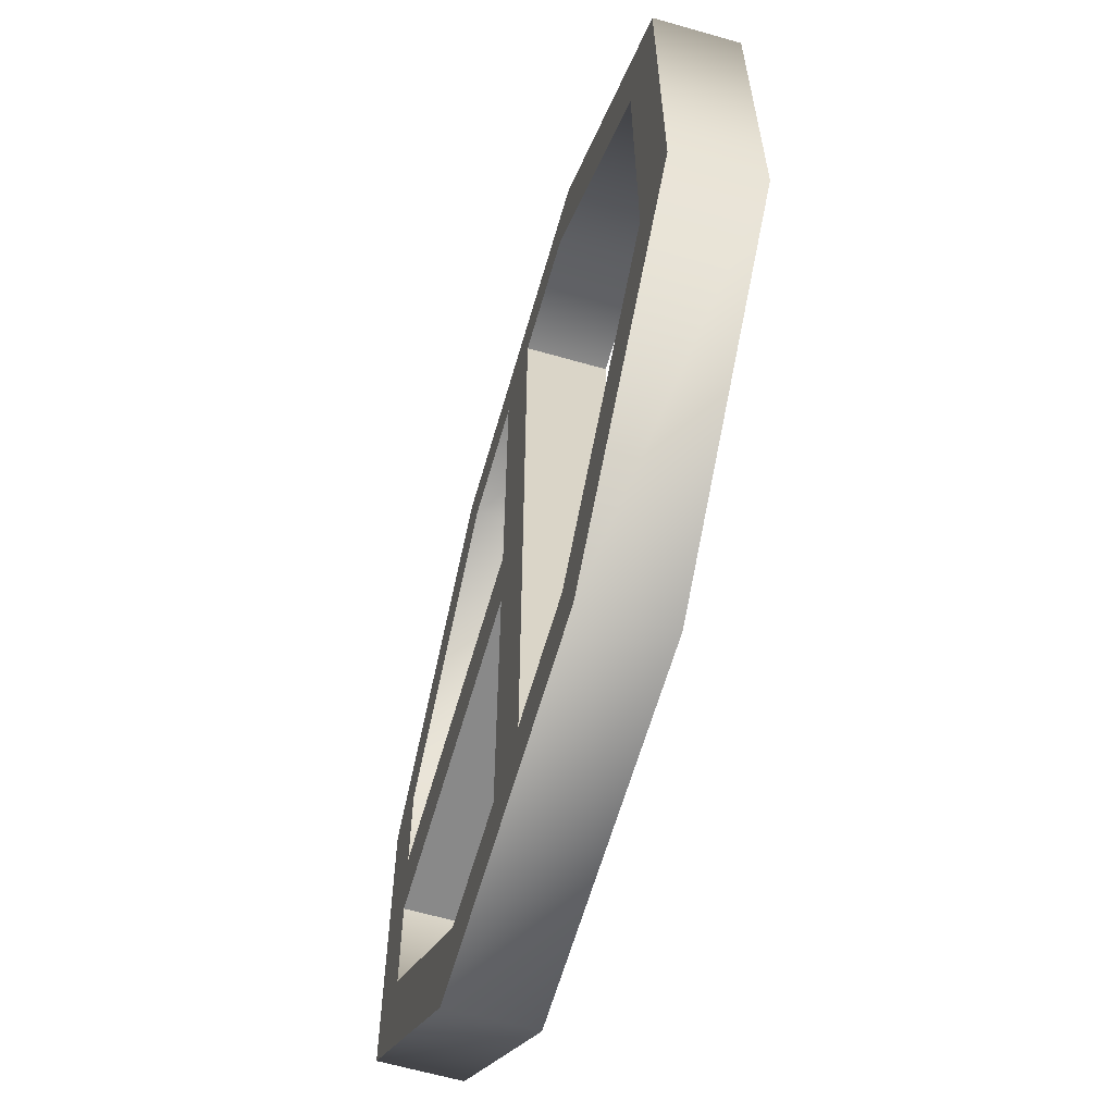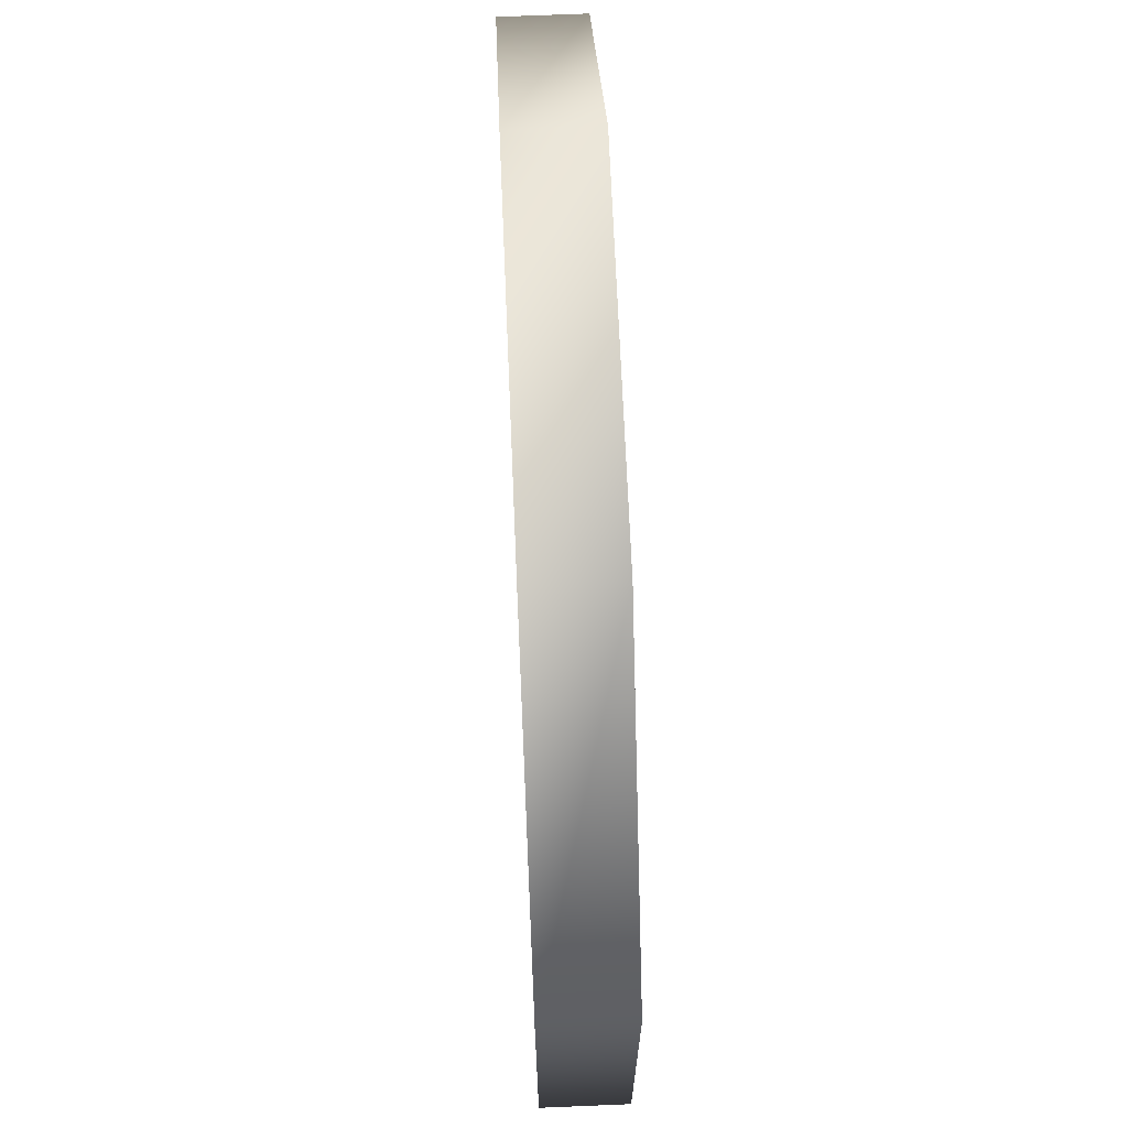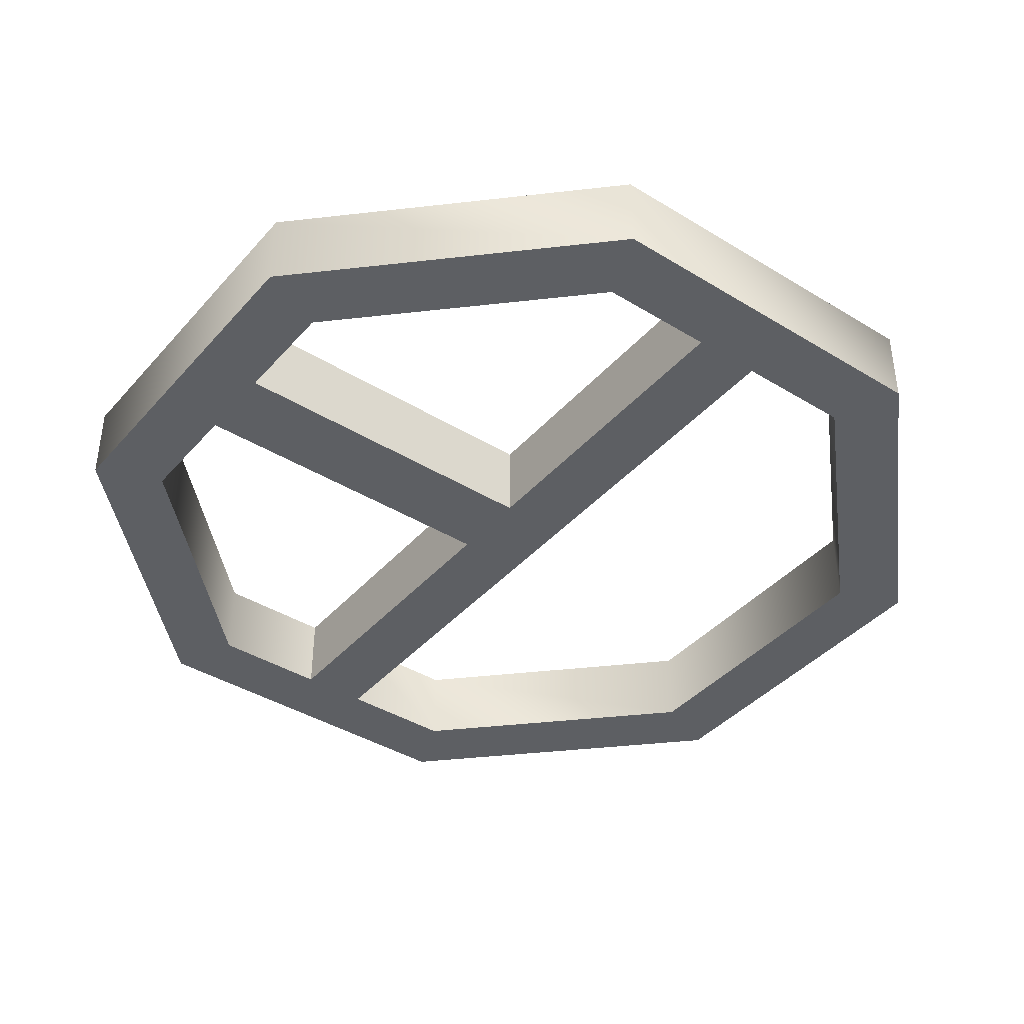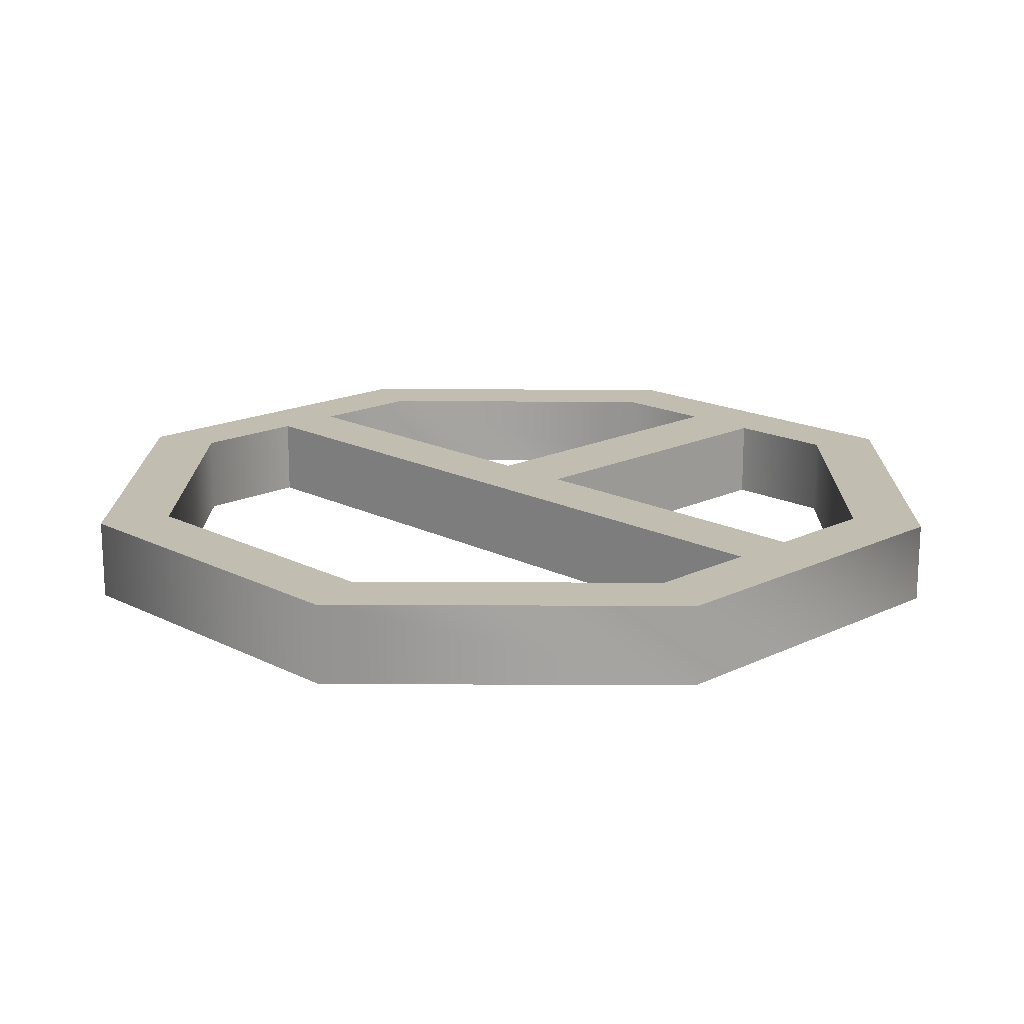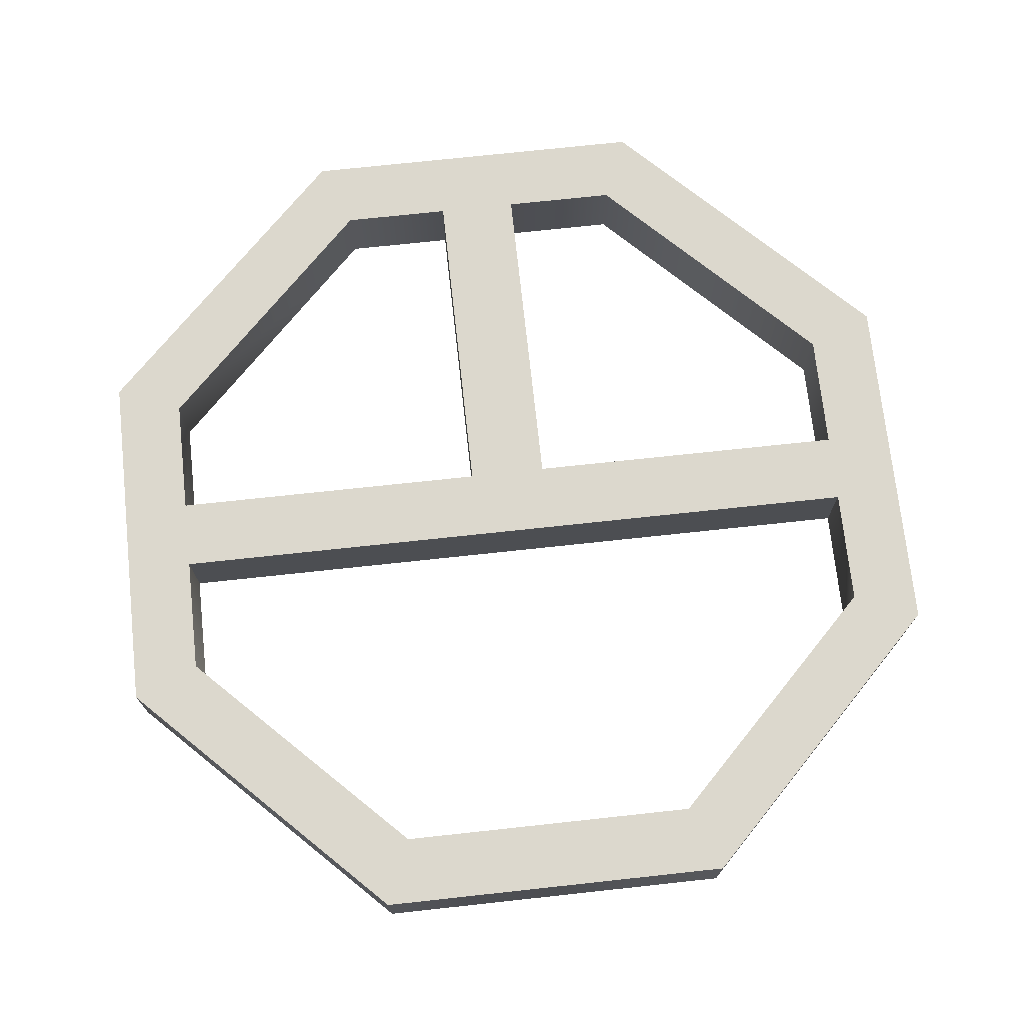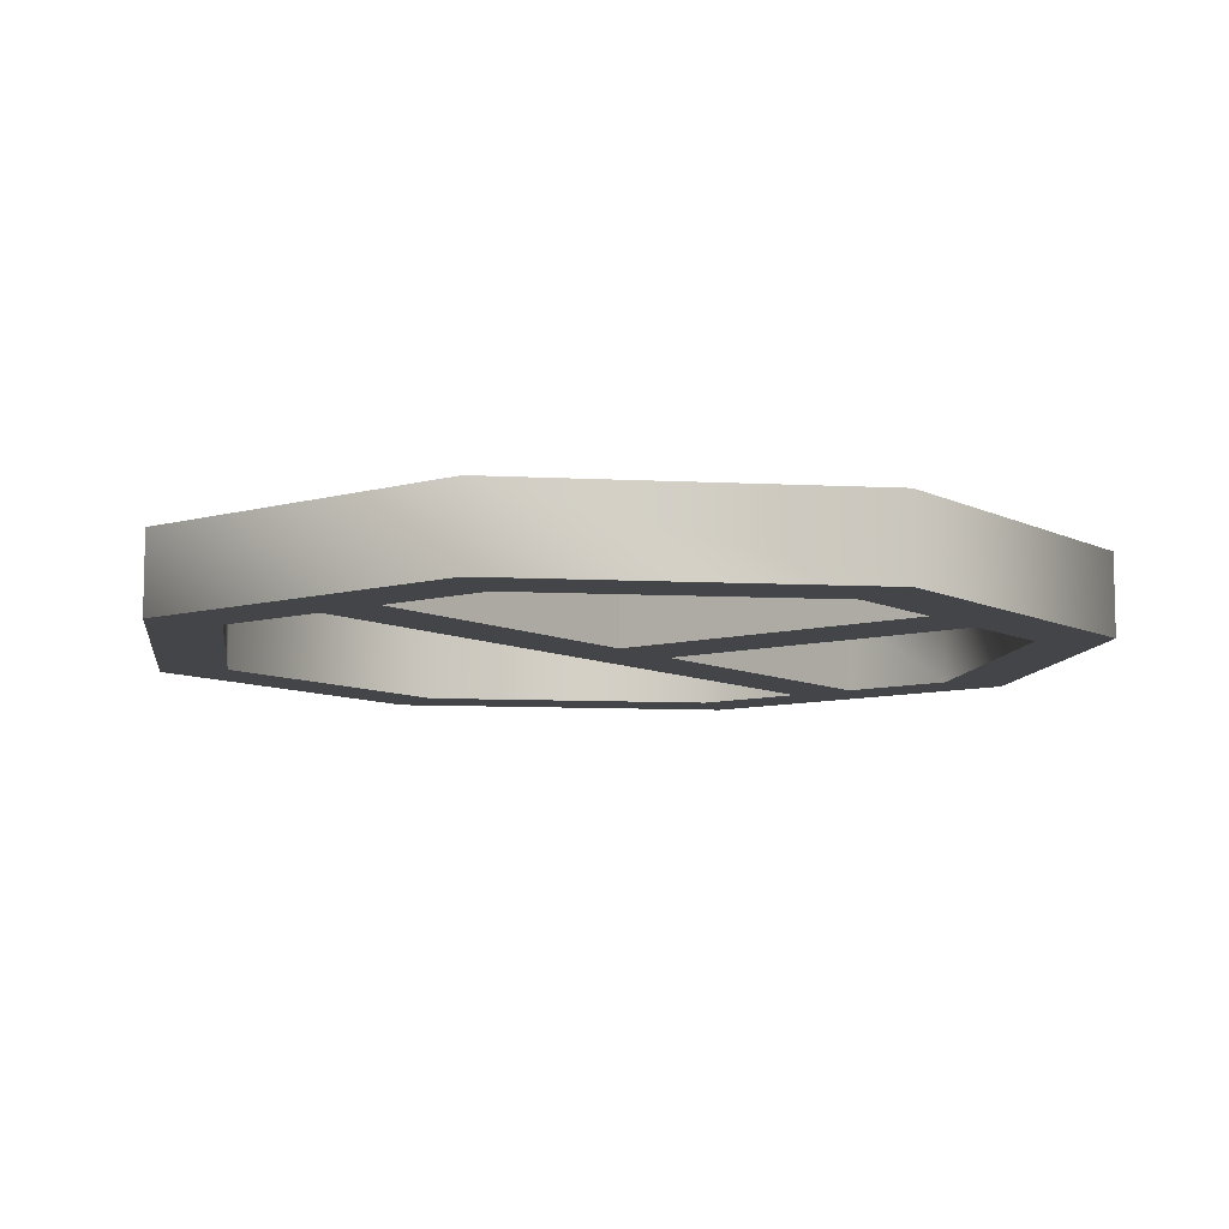
<metadata>
{"format":"obj","ext":"obj","renderer":"f3d","projection":"perspective","resolution":1024,"background":"white","views":[{"elev":-63.1,"azim":73.9,"up":"+Z"},{"elev":69.3,"azim":-92.4,"up":"+Z"},{"elev":-40.4,"azim":-37.0,"up":"+Y"},{"elev":16.9,"azim":135.7,"up":"+Y"},{"elev":72.5,"azim":83.8,"up":"+Y"},{"elev":-8.7,"azim":-142.9,"up":"+Y"}]}
</metadata>
<code>
g WP_top_T
v 4.301 5 45.82
v 18.98 5 45.82
v 18.98 -5 45.82
v 4.305 -5 45.82
v -54.24 -5 22.47
v -54.24 5 22.47
v -54.24 5 -22.47
v -54.24 -5 -22.47
v -45.82 -5 18.98
v -45.82 5 18.98
v -18.98 5 45.82
v -18.98 -5 45.82
v -4.344 5 45.82
v -4.301 5 5.187
v -4.305 -5 5.187
v -4.344 -5 45.82
v -54.24 5 22.47
v -54.24 -5 22.47
v -22.46 -5 54.24
v -22.46 5 54.24
v -4.305 -5 5.187
v -4.301 5 5.187
v -45.82 5 5.258
v -45.82 -5 5.26
v -45.82 5 5.258
v -45.82 5 18.98
v -45.82 -5 18.98
v -45.82 -5 5.26
v -4.344 5 -4.8
v -4.301 5 -45.82
v -4.305 -5 -45.82
v 22.46 5 -54.24
v 22.46 -5 -54.24
v -22.46 -5 -54.24
v -18.98 -5 -45.82
v -18.98 5 -45.82
v -45.82 5 -18.98
v -45.82 -5 -18.98
v 4.301 5 45.82
v 4.305 -5 45.82
v 4.344 -5 -45.82
v 4.344 5 -45.82
v -22.46 5 -54.24
v -22.46 -5 -54.24
v -54.24 -5 -22.47
v -54.24 5 -22.47
v 45.82 5 18.98
v 45.82 5 -18.98
v 45.82 -5 -18.98
v 54.24 -5 22.47
v 54.24 -5 -22.47
v 54.24 5 -22.47
v 18.98 -5 45.82
v 18.98 5 45.82
v 45.82 5 18.98
v 45.82 -5 18.98
v 4.344 5 -45.82
v 4.344 -5 -45.82
v 18.98 -5 -45.82
v 4.301 5 45.82
v 4.305 -5 45.82
v 4.344 -5 -45.82
v 22.46 5 54.24
v 22.46 -5 54.24
v 54.24 -5 22.47
v 54.24 5 22.47
v -4.301 5 -45.82
v -18.98 5 -45.82
v -18.98 -5 -45.82
v -4.305 -5 -45.82
v -4.344 5 45.82
v -4.344 -5 45.82
v -18.98 -5 45.82
v -18.98 5 45.82
v 45.82 -5 -18.98
v 45.82 5 -18.98
v 18.98 5 -45.82
v 18.98 -5 -45.82
v 4.344 5 -45.82
v -45.82 -5 -4.832
v -45.82 5 -4.834
v -4.344 5 -4.8
v -4.344 -5 -4.8
v -4.344 -5 -4.8
v 22.46 -5 54.24
v 22.46 5 54.24
v -22.46 5 54.24
v -22.46 -5 54.24
v -45.82 5 -4.834
v -45.82 -5 -4.832
v -45.82 -5 -18.98
v -45.82 5 -18.98
v 54.24 5 -22.47
v 54.24 -5 -22.47
v 22.46 -5 -54.24
v 54.24 5 22.47
v 45.82 -5 18.98
v 22.46 5 -54.24
v -22.46 5 -54.24
v 18.98 5 -45.82
f 3 1 2
f 1 3 4
f 7 5 6
f 5 7 8
f 11 9 10
f 9 11 12
f 15 13 14
f 13 15 16
f 19 17 18
f 17 19 20
f 23 21 22
f 21 23 24
f 27 25 26
f 25 27 28
f 31 29 30
f 29 31 84
f 34 32 33
f 32 34 99
f 37 35 36
f 35 37 38
f 41 39 40
f 39 41 42
f 45 43 44
f 43 45 46
f 49 47 48
f 47 49 97
f 52 50 51
f 50 52 96
f 55 53 54
f 53 55 56
f 59 57 58
f 57 59 100
f 62 60 61
f 60 62 79
f 65 63 64
f 63 65 66
f 69 67 68
f 67 69 70
f 73 71 72
f 71 73 74
f 77 75 76
f 75 77 78
f 82 80 81
f 80 82 83
f 87 85 86
f 85 87 88
f 91 89 90
f 89 91 92
f 95 93 94
f 93 95 98
v 22.46 5 54.24
v 4.301 5 45.82
v -4.344 5 45.82
v -54.24 5 22.47
v -45.82 5 5.258
v -45.82 5 -4.834
v -45.82 -5 -18.98
v -54.24 -5 -22.47
v -22.46 -5 -54.24
v -22.46 5 54.24
v 18.98 5 45.82
v 54.24 5 22.47
v -18.98 5 45.82
v -45.82 5 18.98
v 45.82 5 18.98
v -18.98 -5 45.82
v -4.344 -5 45.82
v -22.46 -5 54.24
v 4.305 -5 45.82
v 22.46 -5 54.24
v -54.24 5 -22.47
v -45.82 -5 5.26
v -54.24 -5 22.47
v -45.82 5 -18.98
v -4.305 -5 -45.82
v -18.98 -5 -45.82
v -18.98 5 -45.82
v -4.301 5 -45.82
v -22.46 5 -54.24
v -45.82 -5 -4.832
v 54.24 -5 -22.47
v 45.82 -5 -18.98
v 18.98 -5 -45.82
v 22.46 -5 -54.24
v 18.98 -5 45.82
v 45.82 -5 18.98
v 45.82 5 -18.98
v 54.24 5 -22.47
v 22.46 5 -54.24
v 18.98 5 -45.82
v 54.24 -5 22.47
v 4.344 5 -45.82
v 4.344 -5 -45.82
v -4.301 5 5.187
v -4.344 5 -4.8
v -45.82 -5 18.98
v -4.344 -5 -4.8
v -4.305 -5 5.187
f 106 144 145
f 144 106 105
f 121 124 127
f 124 121 106
f 104 106 121
f 106 104 105
f 114 105 104
f 114 104 110
f 102 144 103
f 144 102 145
f 142 145 102
f 145 142 128
f 129 128 142
f 128 129 127
f 121 127 129
f 142 139 129
f 110 113 114
f 113 110 103
f 101 103 110
f 103 101 102
f 111 102 101
f 142 140 139
f 137 139 140
f 139 137 138
f 112 138 137
f 112 111 101
f 111 112 115
f 137 115 112
f 147 122 130
f 122 147 148
f 108 122 123
f 122 108 130
f 108 107 130
f 107 108 109
f 143 147 125
f 147 143 148
f 119 148 143
f 148 119 117
f 118 117 119
f 117 118 116
f 123 116 118
f 116 123 146
f 122 146 123
f 109 126 107
f 126 109 125
f 134 125 109
f 125 134 143
f 133 143 134
f 133 134 131
f 131 132 133
f 132 131 136
f 141 136 131
f 136 141 120
f 120 135 136
f 135 120 119
f 118 119 120

</code>
